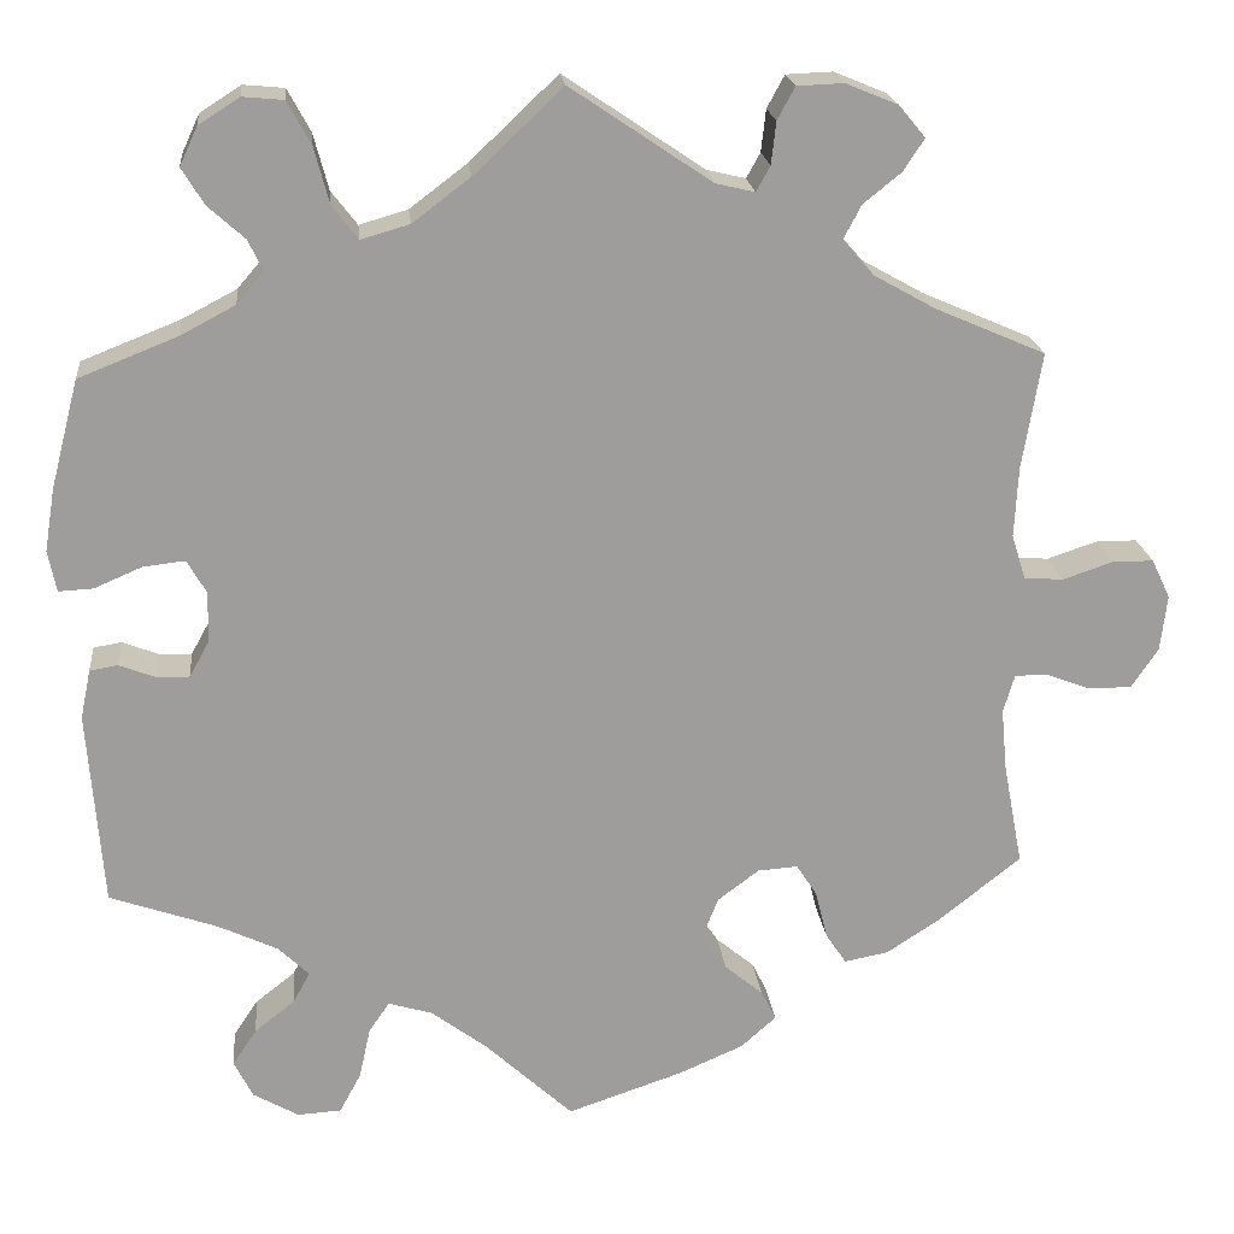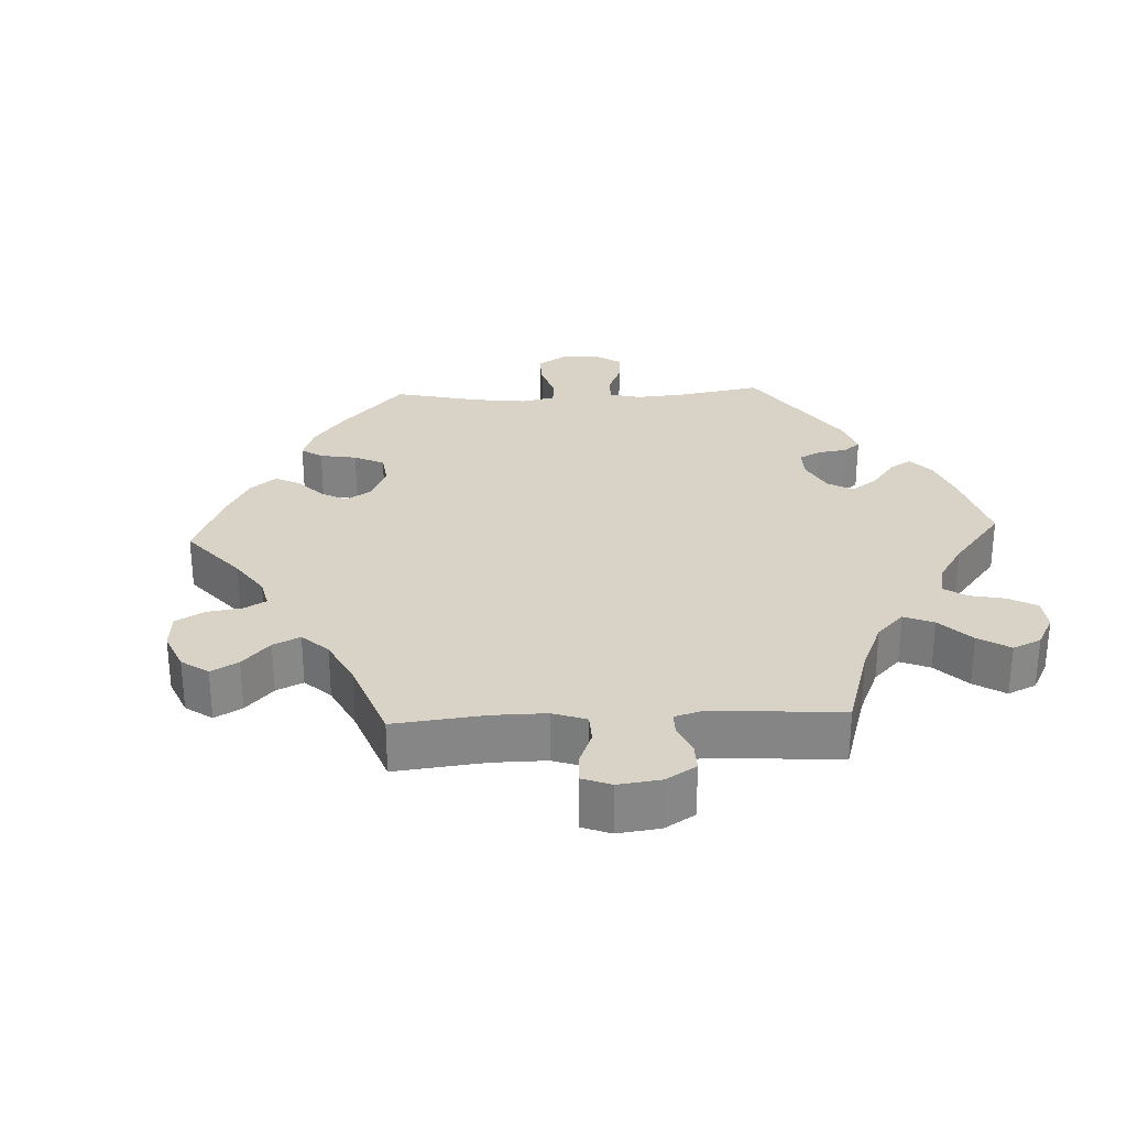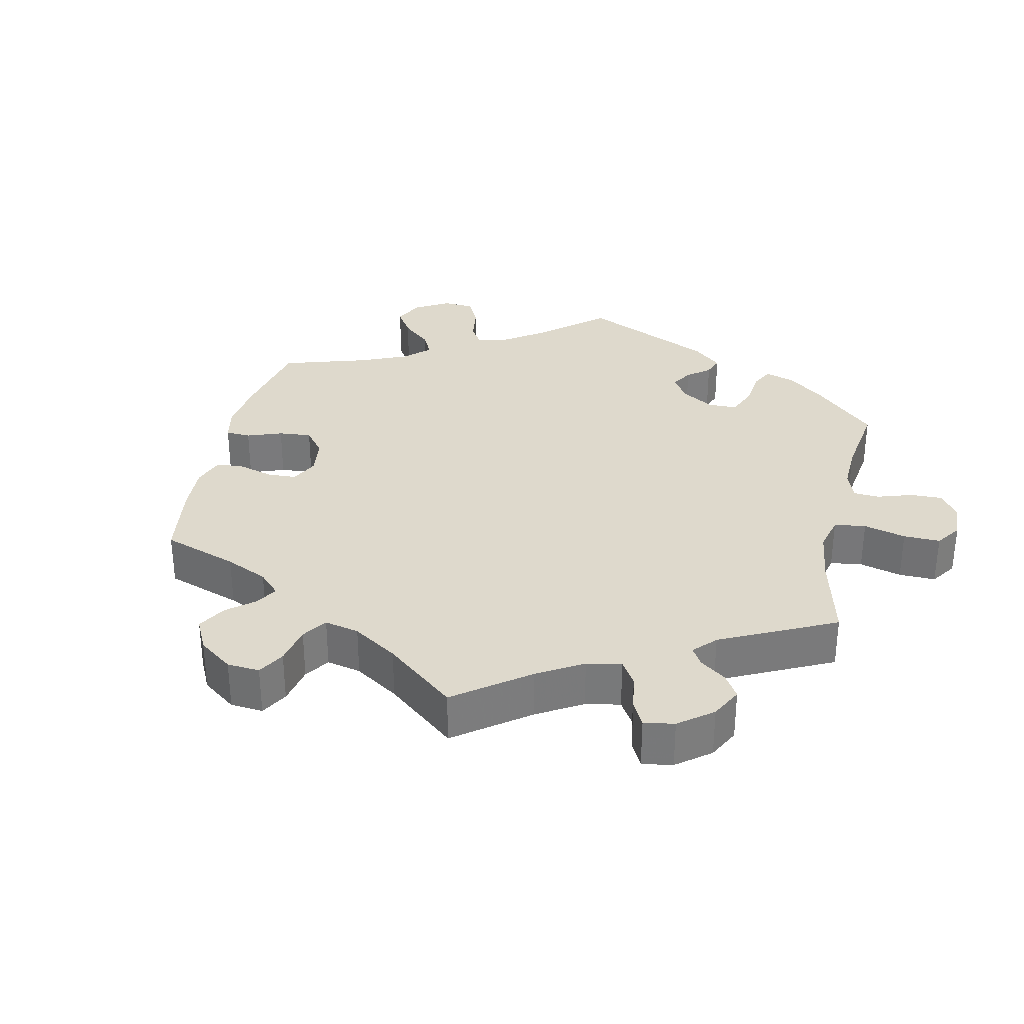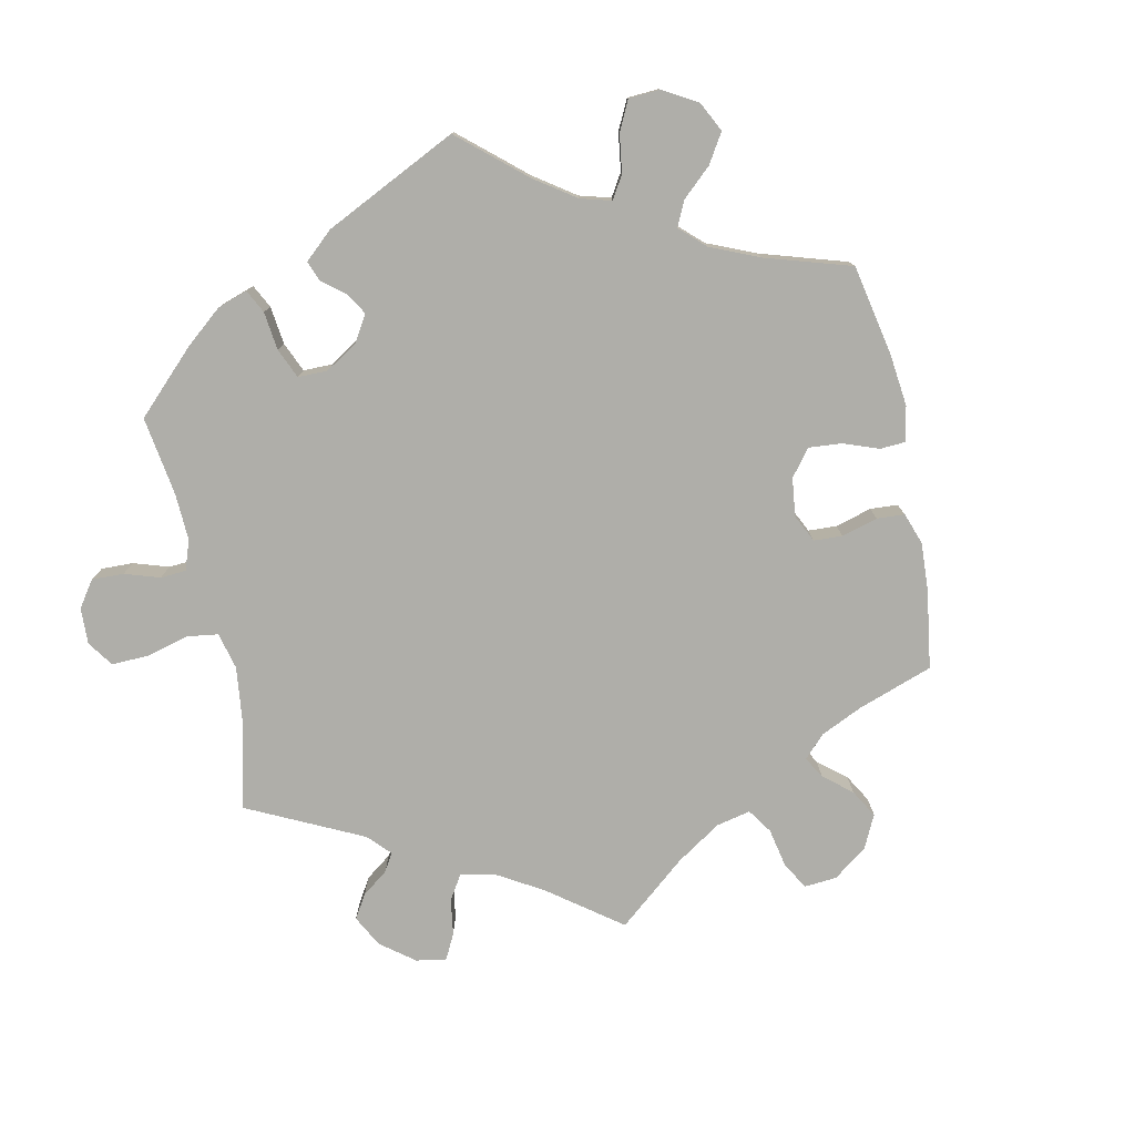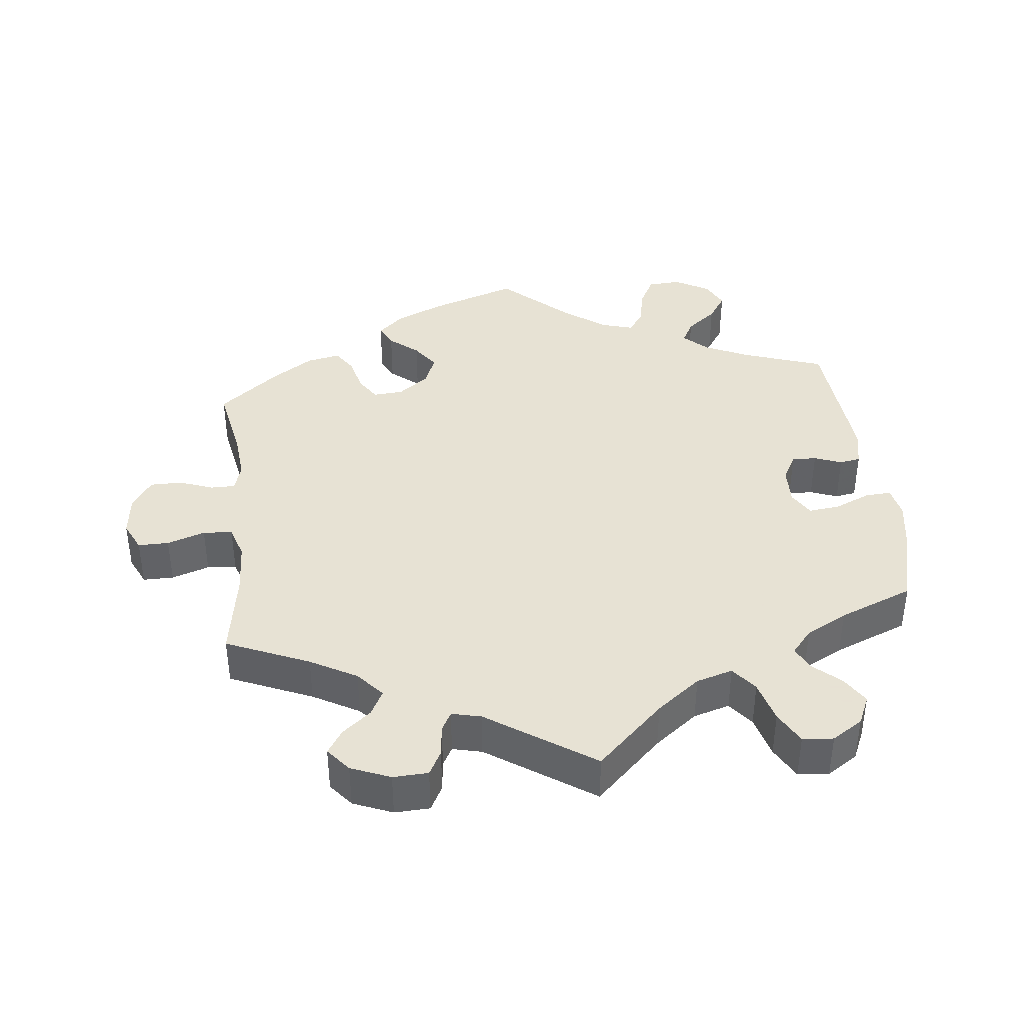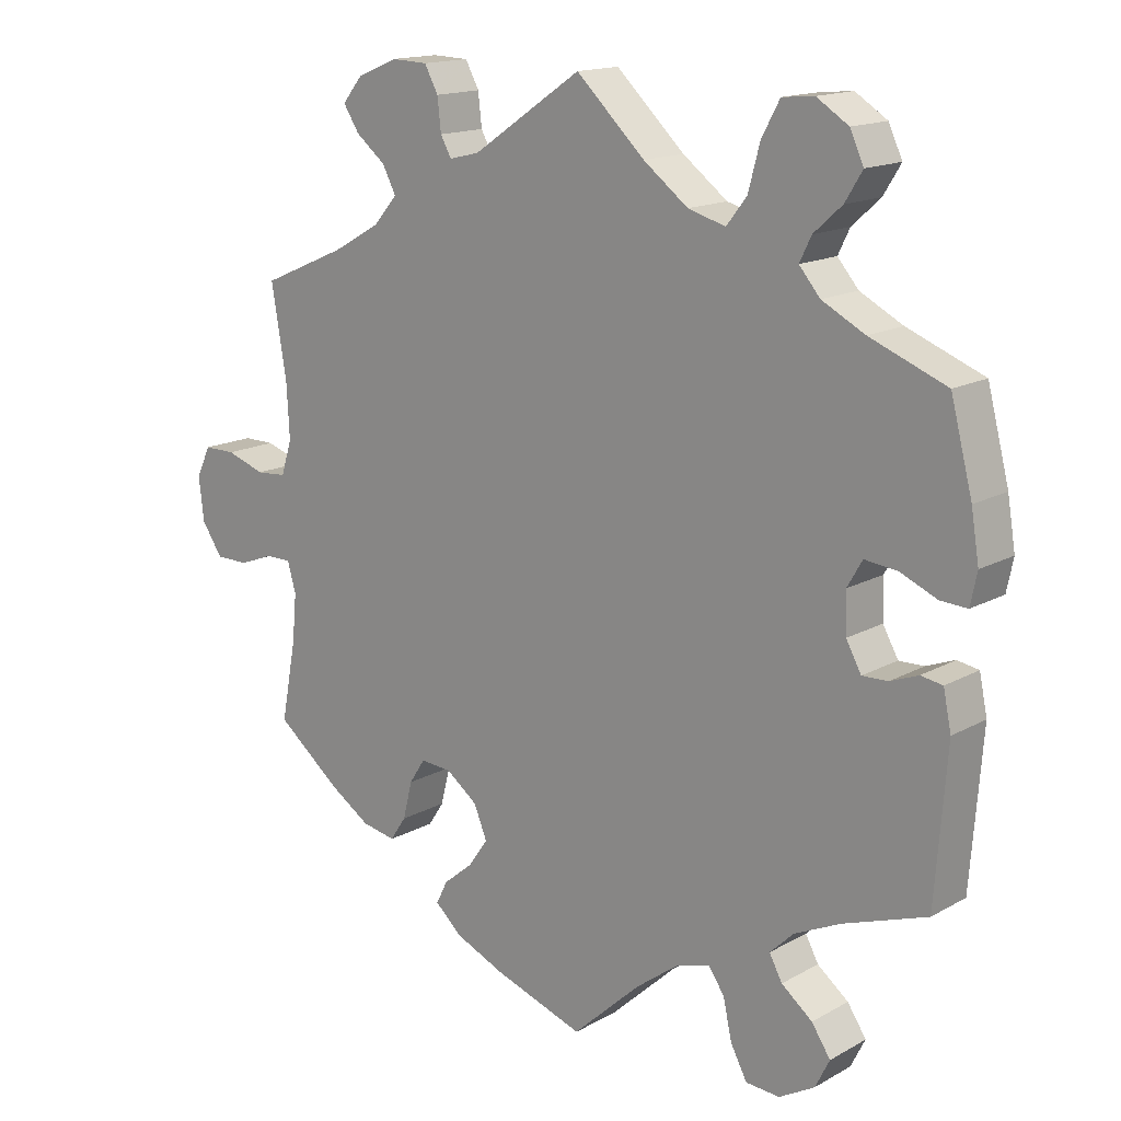
<metadata>
{"format":"obj","ext":"obj","renderer":"f3d","projection":"perspective","resolution":1024,"background":"white","views":[{"elev":19.8,"azim":174.2,"up":"+Z"},{"elev":28.2,"azim":-32.7,"up":"+Y"},{"elev":32.2,"azim":-47.6,"up":"+Y"},{"elev":-77.5,"azim":132.0,"up":"+Y"},{"elev":39.7,"azim":-6.5,"up":"+Y"},{"elev":15.5,"azim":40.8,"up":"+Z"}]}
</metadata>
<code>
v -0.383 0.07 0.34
v -0.317 0.07 0.377
v -0.284 0.07 0.415
v -0.303 0.07 0.451
v -0.344 0.07 0.484
v -0.366 0.07 0.518
v -0.338 0.07 0.552
v -0.282 0.07 0.575
v -0.232 0.07 0.573
v -0.213 0.07 0.538
v -0.208 0.07 0.493
v -0.193 0.07 0.466
v -0.151 0.07 0.476
v 0 0.07 0.578
v 0.095 0.07 0.488
v 0.157 0.07 0.441
v 0.209 0.07 0.426
v 0.237 0.07 0.462
v 0.253 0.07 0.522
v 0.278 0.07 0.568
v 0.322 0.07 0.572
v 0.366 0.07 0.544
v 0.385 0.07 0.503
v 0.361 0.07 0.464
v 0.322 0.07 0.429
v 0.306 0.07 0.396
v 0.335 0.07 0.362
v 0.394 0.07 0.331
v 0.5 0.07 0.289
v 0.53 0.07 0.173
v 0.541 0.07 0.106
v 0.532 0.07 0.062
v 0.495 0.07 0.064
v 0.444 0.07 0.086
v 0.399 0.07 0.091
v 0.378 0.07 0.055
v 0.38 0.07 0
v 0.401 0.07 -0.038
v 0.436 0.07 -0.037
v 0.475 0.07 -0.022
v 0.505 0.07 -0.027
v 0.516 0.07 -0.08
v 0.5 0.07 -0.289
v 0.385 0.07 -0.329
v 0.321 0.07 -0.359
v 0.288 0.07 -0.391
v 0.306 0.07 -0.424
v 0.349 0.07 -0.458
v 0.375 0.07 -0.497
v 0.355 0.07 -0.537
v 0.306 0.07 -0.565
v 0.259 0.07 -0.562
v 0.236 0.07 -0.519
v 0.224 0.07 -0.464
v 0.202 0.07 -0.432
v 0.155 0.07 -0.446
v 0.095 0.07 -0.491
v 0.001 0.07 -0.578
v -0.123 0.07 -0.536
v -0.192 0.07 -0.506
v -0.23 0.07 -0.472
v -0.214 0.07 -0.44
v -0.173 0.07 -0.406
v -0.146 0.07 -0.367
v -0.164 0.07 -0.323
v -0.208 0.07 -0.29
v -0.251 0.07 -0.287
v -0.273 0.07 -0.321
v -0.286 0.07 -0.373
v -0.308 0.07 -0.406
v -0.355 0.07 -0.397
v -0.412 0.07 -0.36
v -0.501 0.07 -0.289
v -0.48 0.07 -0.178
v -0.474 0.07 -0.112
v -0.486 0.07 -0.071
v -0.521 0.07 -0.071
v -0.569 0.07 -0.089
v -0.615 0.07 -0.089
v -0.644 0.07 -0.046
v -0.651 0.07 0.014
v -0.631 0.07 0.056
v -0.587 0.07 0.056
v -0.533 0.07 0.038
v -0.491 0.07 0.041
v -0.476 0.07 0.089
v -0.48 0.07 0.164
v -0.501 0.07 0.289
v -0.383 0 0.34
v -0.317 0 0.377
v -0.284 0 0.415
v -0.303 0 0.451
v -0.344 0 0.484
v -0.366 0 0.518
v -0.338 0 0.552
v -0.282 0 0.575
v -0.232 0 0.573
v -0.213 0 0.538
v -0.208 0 0.493
v -0.193 0 0.466
v -0.151 0 0.476
v 0 0 0.578
v 0.095 0 0.488
v 0.157 0 0.441
v 0.209 0 0.426
v 0.237 0 0.462
v 0.253 0 0.522
v 0.278 0 0.568
v 0.322 0 0.572
v 0.366 0 0.544
v 0.385 0 0.503
v 0.361 0 0.464
v 0.322 0 0.429
v 0.306 0 0.396
v 0.335 0 0.362
v 0.394 0 0.331
v 0.5 0 0.289
v 0.53 0 0.173
v 0.541 0 0.106
v 0.532 0 0.062
v 0.495 0 0.064
v 0.444 0 0.086
v 0.399 0 0.091
v 0.378 0 0.055
v 0.38 0 0
v 0.401 0 -0.038
v 0.436 0 -0.037
v 0.475 0 -0.022
v 0.505 0 -0.027
v 0.516 0 -0.08
v 0.5 0 -0.289
v 0.385 0 -0.329
v 0.321 0 -0.359
v 0.288 0 -0.391
v 0.306 0 -0.424
v 0.349 0 -0.458
v 0.375 0 -0.497
v 0.355 0 -0.537
v 0.306 0 -0.565
v 0.259 0 -0.562
v 0.236 0 -0.519
v 0.224 0 -0.464
v 0.202 0 -0.432
v 0.155 0 -0.446
v 0.095 0 -0.491
v 0.001 0 -0.578
v -0.123 0 -0.536
v -0.192 0 -0.506
v -0.23 0 -0.472
v -0.214 0 -0.44
v -0.173 0 -0.406
v -0.146 0 -0.367
v -0.164 0 -0.323
v -0.208 0 -0.29
v -0.251 0 -0.287
v -0.273 0 -0.321
v -0.286 0 -0.373
v -0.308 0 -0.406
v -0.355 0 -0.397
v -0.412 0 -0.36
v -0.501 0 -0.289
v -0.48 0 -0.178
v -0.474 0 -0.112
v -0.486 0 -0.071
v -0.521 0 -0.071
v -0.569 0 -0.089
v -0.615 0 -0.089
v -0.644 0 -0.046
v -0.651 0 0.014
v -0.631 0 0.056
v -0.587 0 0.056
v -0.533 0 0.038
v -0.491 0 0.041
v -0.476 0 0.089
v -0.48 0 0.164
v -0.501 0 0.289
f 87 88 1
f 86 87 1 2
f 85 86 2 3
f 81 82 83 84
f 81 84 85
f 80 81 85
f 77 78 79 80
f 76 77 80 85
f 75 76 85 3
f 71 72 73 74
f 71 74 75 3
f 68 69 70 71
f 67 68 71 3
f 60 61 62 63
f 60 63 64
f 57 58 59 60
f 56 57 60 64
f 55 56 64 65
f 51 52 53 54
f 51 54 55
f 50 51 55
f 47 48 49 50
f 46 47 50 55
f 45 46 55 65
f 41 42 43 44
f 39 40 41 44
f 38 39 44 45
f 37 38 45 65
f 31 32 33 34
f 31 34 35
f 28 29 30 31
f 27 28 31 35
f 26 27 35 36
f 22 23 24 25
f 22 25 26
f 21 22 26
f 18 19 20 21
f 18 21 26
f 17 18 26 36
f 13 14 15
f 12 13 15 16
f 8 9 10 11
f 8 11 12
f 7 8 12
f 4 5 6 7
f 3 4 7 12
f 66 67 3 12
f 36 37 65 66
f 17 36 66
f 12 16 17 66
f 89 176 175
f 90 89 175 174
f 91 90 174 173
f 172 171 170 169
f 173 172 169
f 173 169 168
f 168 167 166 165
f 173 168 165 164
f 91 173 164 163
f 162 161 160 159
f 91 163 162 159
f 159 158 157 156
f 91 159 156 155
f 151 150 149 148
f 152 151 148
f 148 147 146 145
f 152 148 145 144
f 153 152 144 143
f 142 141 140 139
f 143 142 139
f 143 139 138
f 138 137 136 135
f 143 138 135 134
f 153 143 134 133
f 132 131 130 129
f 132 129 128 127
f 133 132 127 126
f 153 133 126 125
f 122 121 120 119
f 123 122 119
f 119 118 117 116
f 123 119 116 115
f 124 123 115 114
f 113 112 111 110
f 114 113 110
f 114 110 109
f 109 108 107 106
f 114 109 106
f 124 114 106 105
f 103 102 101
f 104 103 101 100
f 99 98 97 96
f 100 99 96
f 100 96 95
f 95 94 93 92
f 100 95 92 91
f 100 91 155 154
f 154 153 125 124
f 154 124 105
f 154 105 104 100
f 1 89 90 2
f 2 90 91 3
f 3 91 92 4
f 4 92 93 5
f 5 93 94 6
f 6 94 95 7
f 7 95 96 8
f 8 96 97 9
f 9 97 98 10
f 10 98 99 11
f 11 99 100 12
f 12 100 101 13
f 13 101 102 14
f 14 102 103 15
f 15 103 104 16
f 16 104 105 17
f 17 105 106 18
f 18 106 107 19
f 19 107 108 20
f 20 108 109 21
f 21 109 110 22
f 22 110 111 23
f 23 111 112 24
f 24 112 113 25
f 25 113 114 26
f 26 114 115 27
f 27 115 116 28
f 28 116 117 29
f 29 117 118 30
f 30 118 119 31
f 31 119 120 32
f 32 120 121 33
f 33 121 122 34
f 34 122 123 35
f 35 123 124 36
f 36 124 125 37
f 37 125 126 38
f 38 126 127 39
f 39 127 128 40
f 40 128 129 41
f 41 129 130 42
f 42 130 131 43
f 43 131 132 44
f 44 132 133 45
f 45 133 134 46
f 46 134 135 47
f 47 135 136 48
f 48 136 137 49
f 49 137 138 50
f 50 138 139 51
f 51 139 140 52
f 52 140 141 53
f 53 141 142 54
f 54 142 143 55
f 55 143 144 56
f 56 144 145 57
f 57 145 146 58
f 58 146 147 59
f 59 147 148 60
f 60 148 149 61
f 61 149 150 62
f 62 150 151 63
f 63 151 152 64
f 64 152 153 65
f 65 153 154 66
f 66 154 155 67
f 67 155 156 68
f 68 156 157 69
f 69 157 158 70
f 70 158 159 71
f 71 159 160 72
f 72 160 161 73
f 73 161 162 74
f 74 162 163 75
f 75 163 164 76
f 76 164 165 77
f 77 165 166 78
f 78 166 167 79
f 79 167 168 80
f 80 168 169 81
f 81 169 170 82
f 82 170 171 83
f 83 171 172 84
f 84 172 173 85
f 85 173 174 86
f 86 174 175 87
f 87 175 176 88
f 88 176 89 1

</code>
